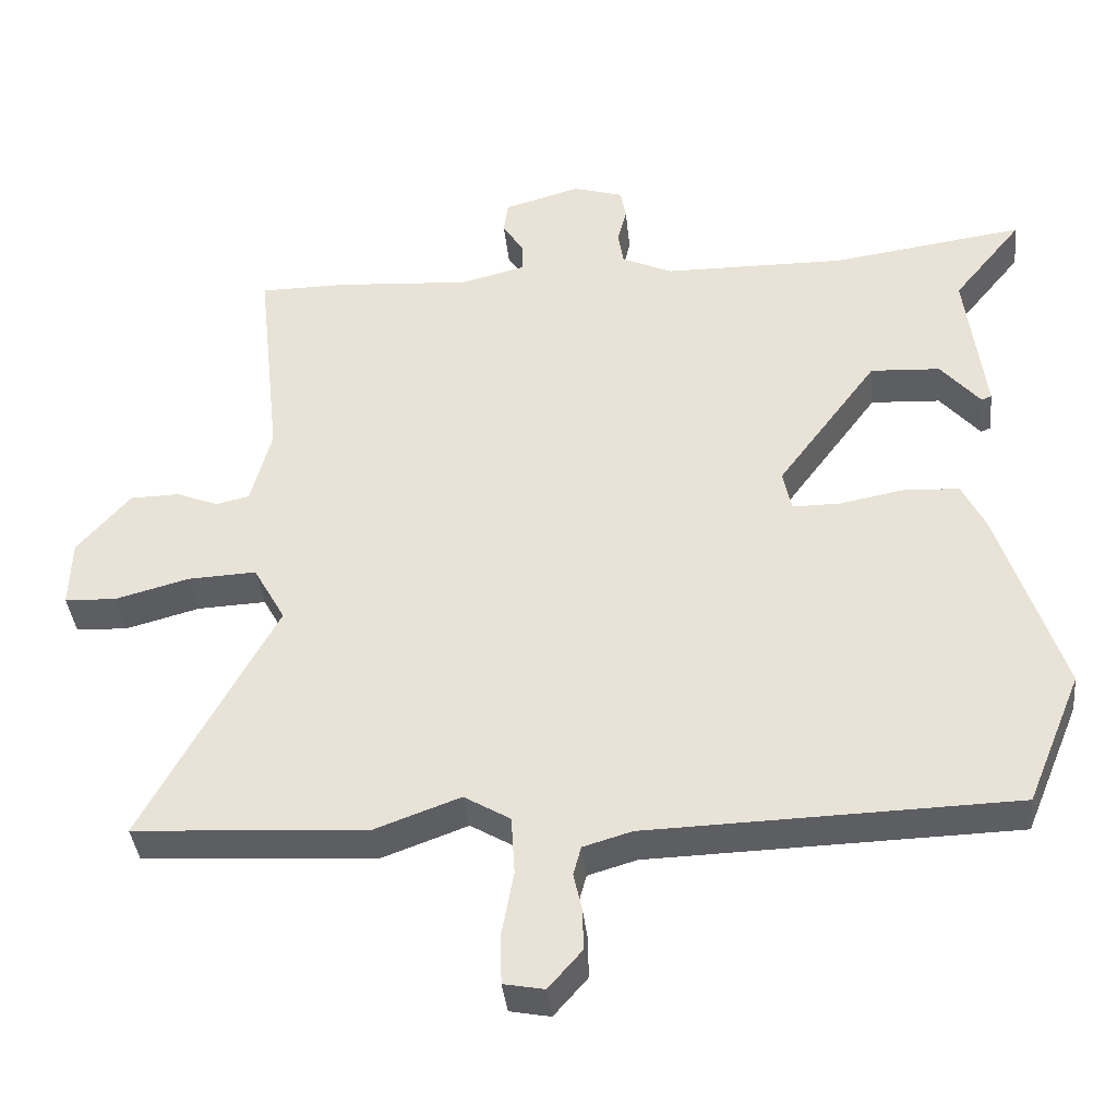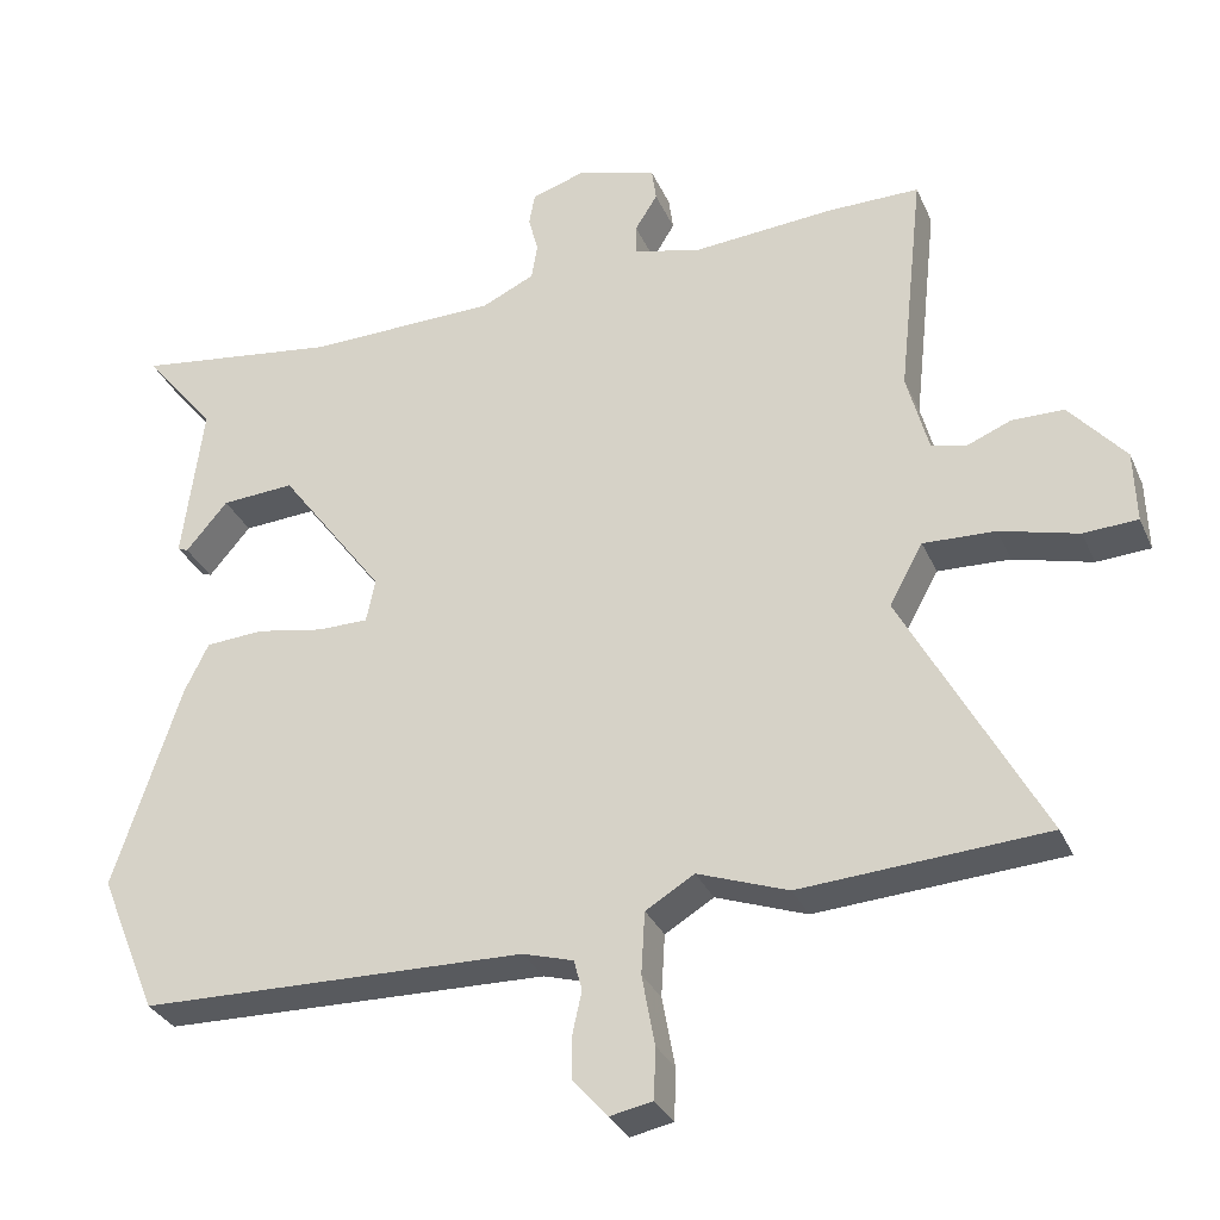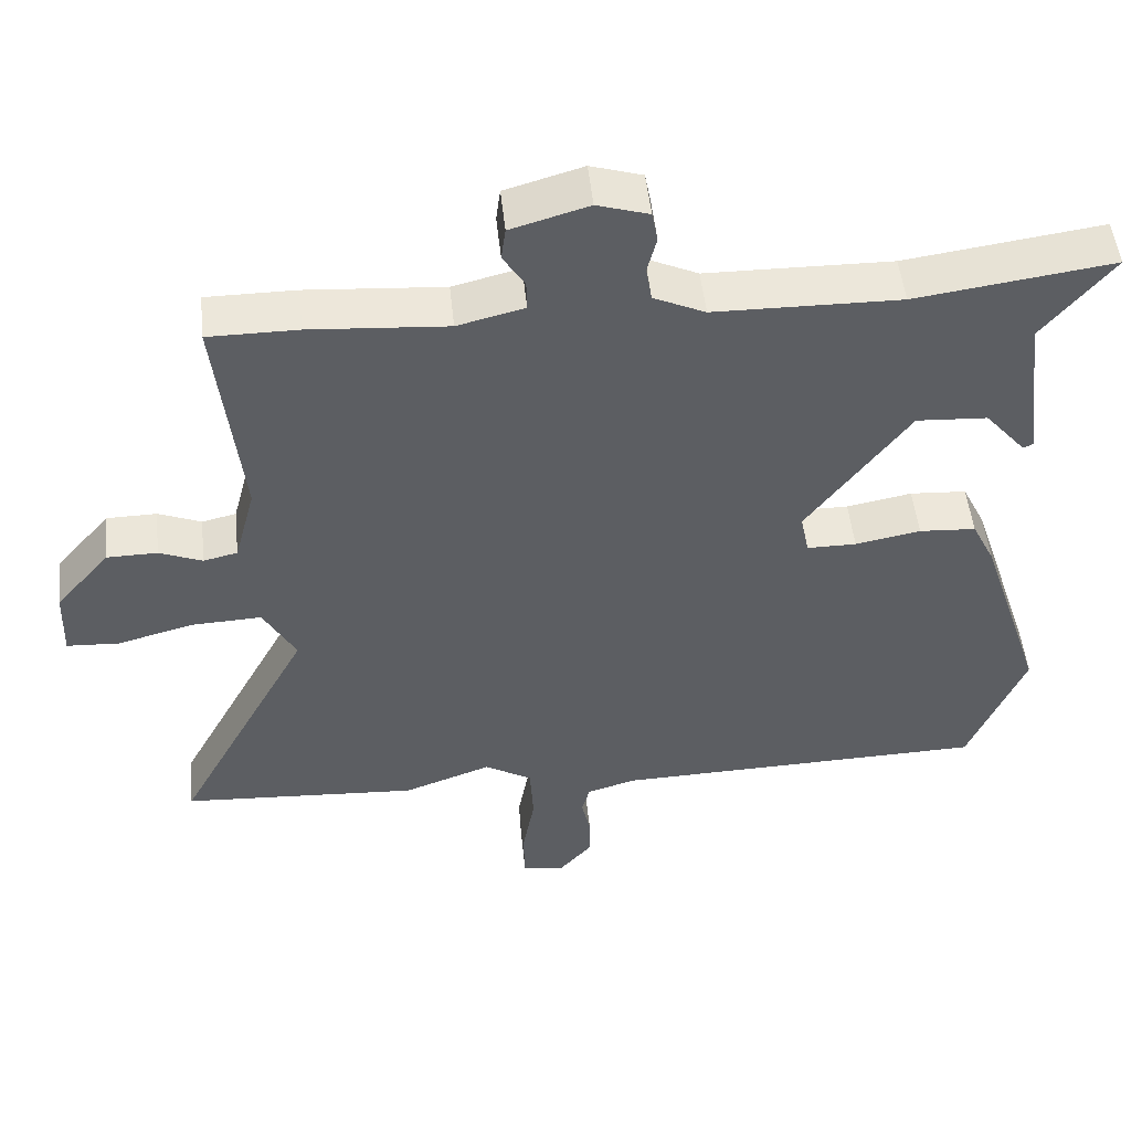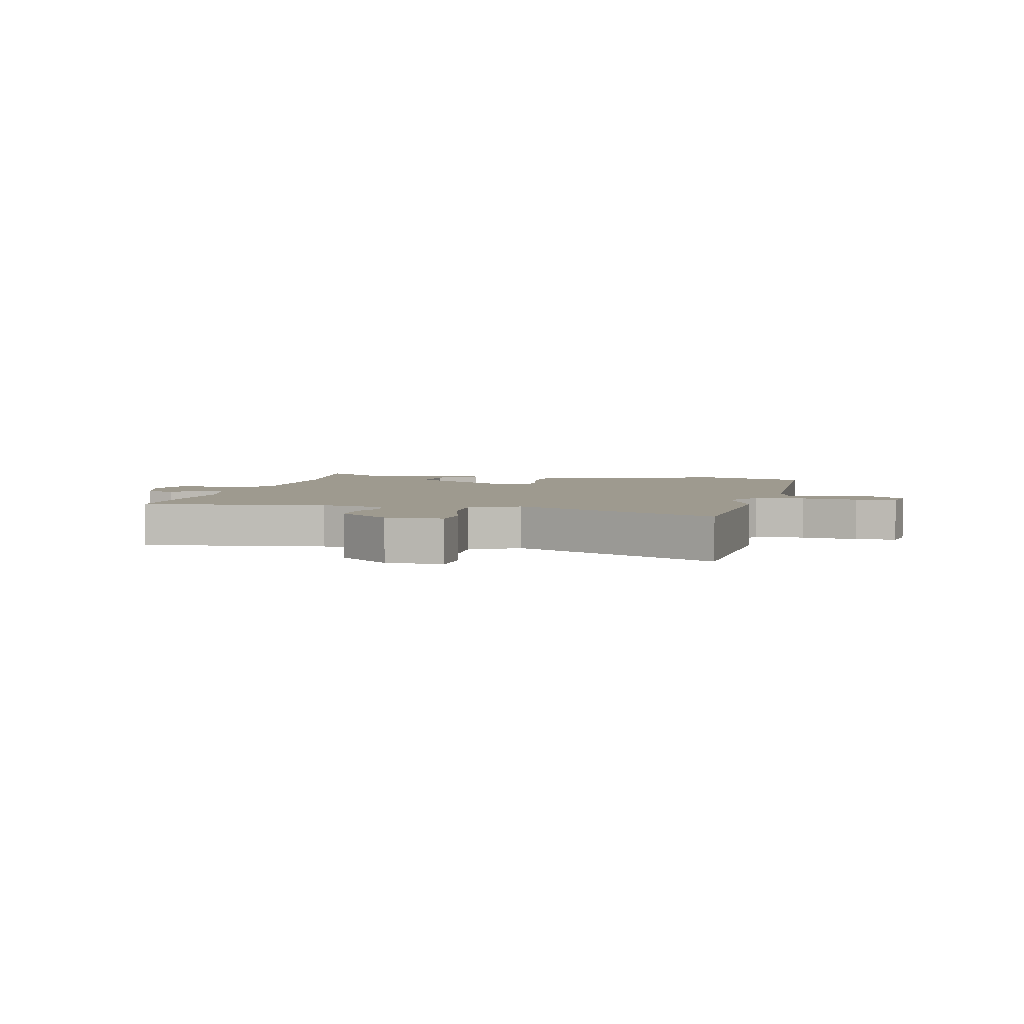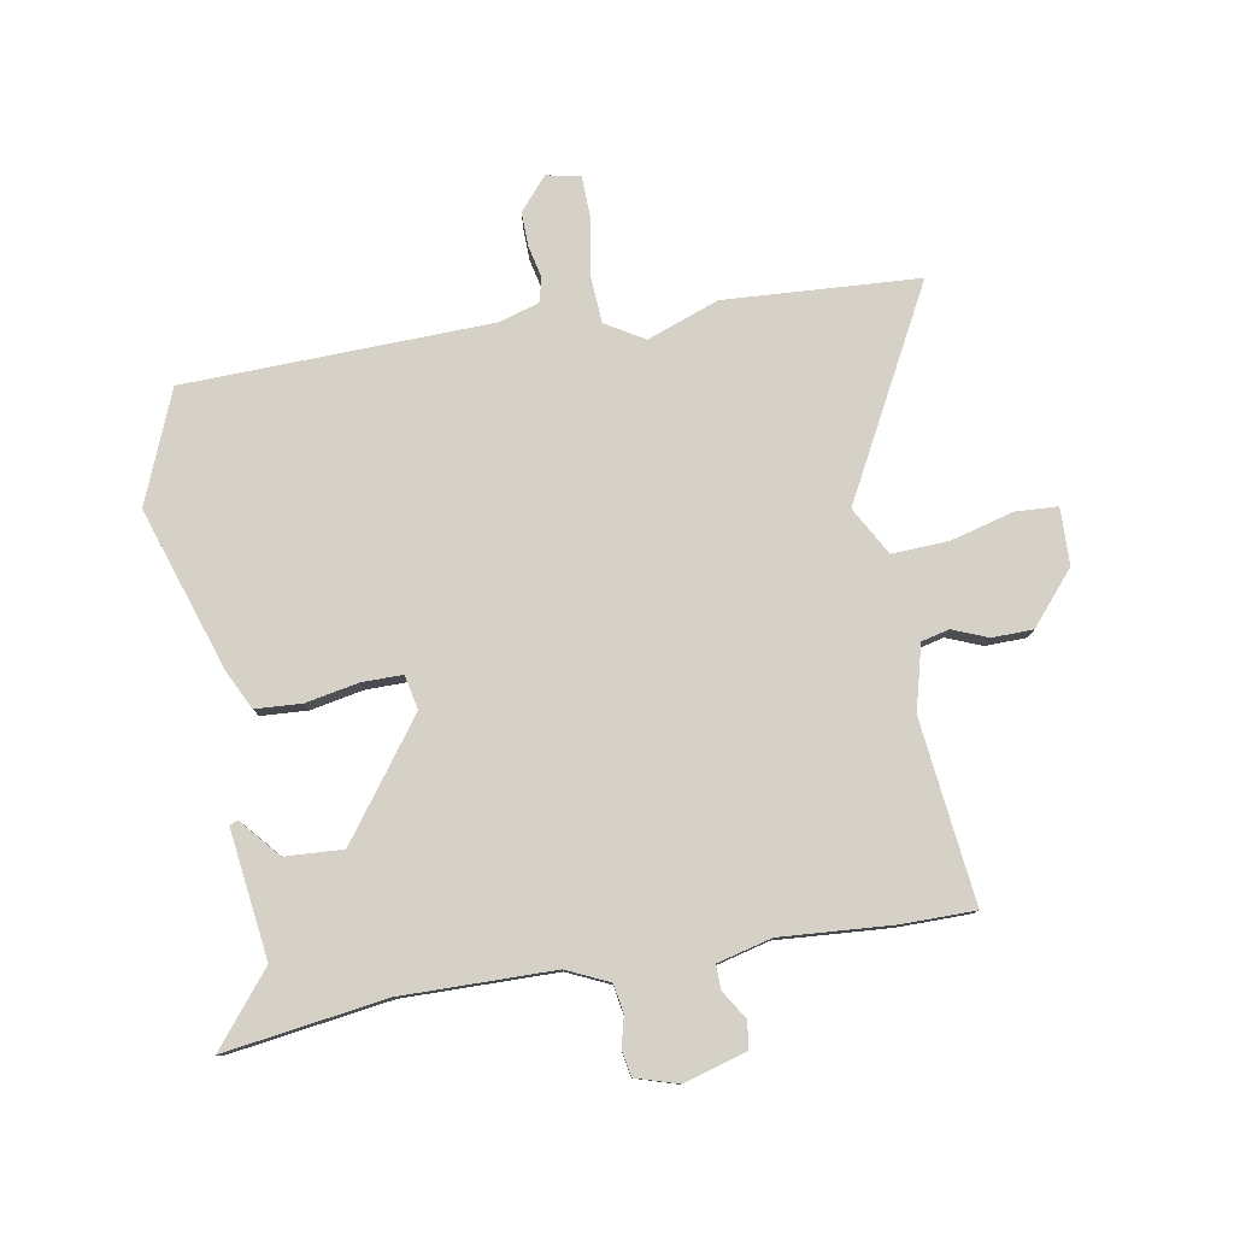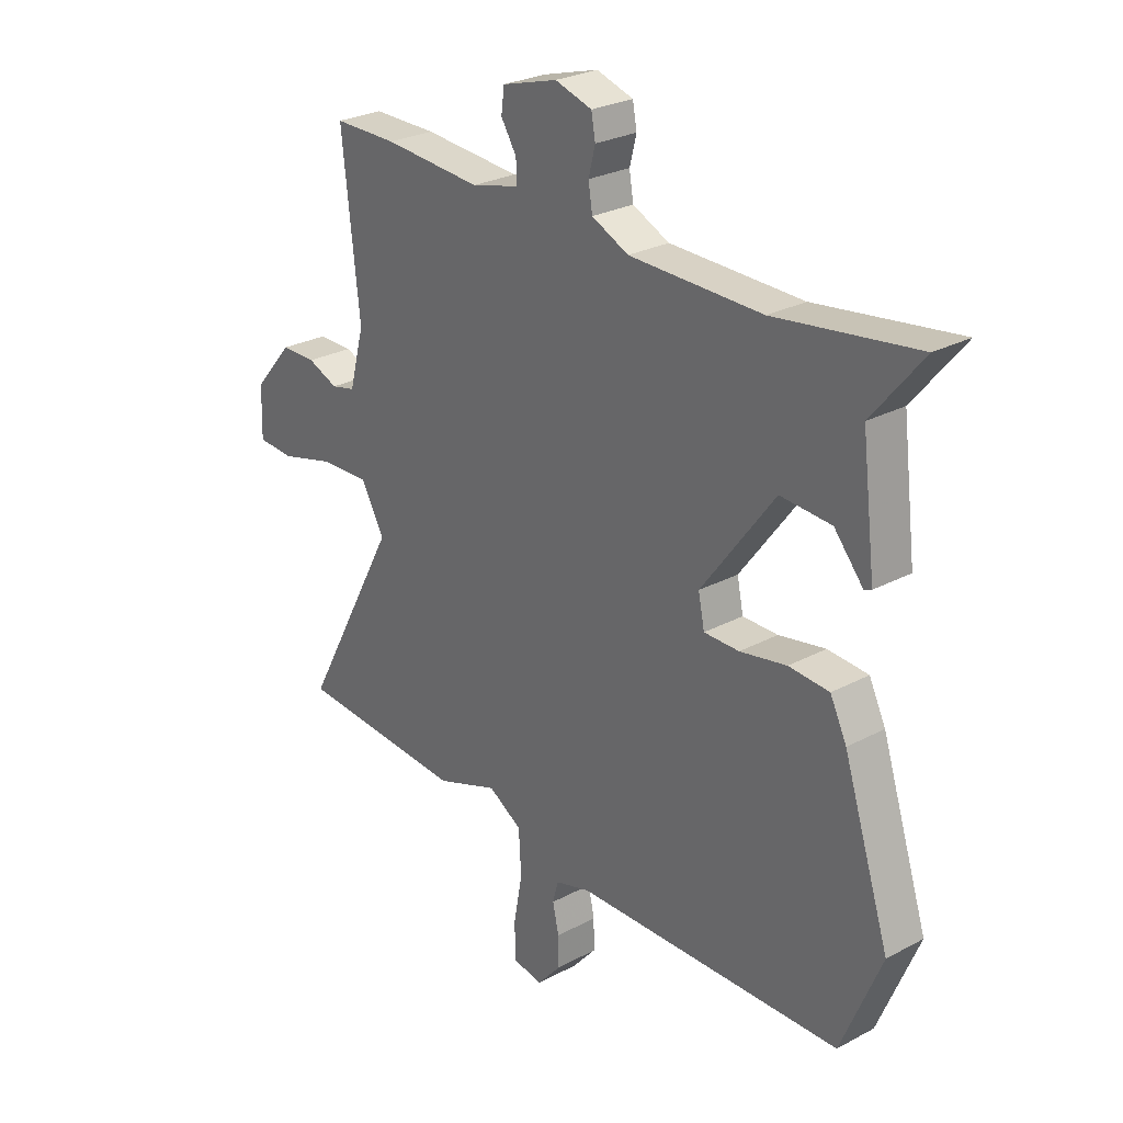
<metadata>
{"format":"obj","ext":"obj","renderer":"f3d","projection":"perspective","resolution":1024,"background":"white","views":[{"elev":-38.6,"azim":-174.0,"up":"+Z"},{"elev":-31.5,"azim":21.0,"up":"+Z"},{"elev":50.4,"azim":174.0,"up":"+Z"},{"elev":3.7,"azim":102.1,"up":"+Y"},{"elev":79.0,"azim":-10.1,"up":"+Y"},{"elev":26.9,"azim":-129.7,"up":"+Z"}]}
</metadata>
<code>
v -0.578 0.07 0.511
v -0.306 0.07 0.473
v -0.05 0.07 0.477
v 0.021 0.07 0.51
v 0.029 0.07 0.558
v 0.016 0.07 0.609
v 0.024 0.07 0.652
v 0.095 0.07 0.674
v 0.202 0.07 0.643
v 0.208 0.07 0.598
v 0.178 0.07 0.55
v 0.177 0.07 0.509
v 0.269 0.07 0.486
v 0.458 0.07 0.5
v 0.581 0.07 0.5
v 0.547 0.07 0.192
v 0.576 0.07 0.083
v 0.623 0.07 0.072
v 0.682 0.07 0.096
v 0.751 0.07 0.095
v 0.826 0.07 0.008
v 0.829 0.07 -0.088
v 0.757 0.07 -0.092
v 0.652 0.07 -0.064
v 0.556 0.07 -0.06
v 0.511 0.07 -0.141
v 0.697 0.07 -0.487
v 0.37 0.07 -0.508
v 0.249 0.07 -0.464
v 0.184 0.07 -0.503
v 0.179 0.07 -0.586
v 0.196 0.07 -0.68
v 0.194 0.07 -0.749
v 0.137 0.07 -0.76
v 0.09 0.07 -0.706
v 0.091 0.07 -0.648
v 0.103 0.07 -0.594
v 0.092 0.07 -0.553
v 0.024 0.07 -0.533
v -0.492 0.07 -0.52
v -0.569 0.07 -0.333
v -0.479 0.07 -0.058
v -0.447 0.07 0.007
v -0.369 0.07 0.012
v -0.279 0.07 -0.005
v -0.211 0.07 -0.005
v -0.199 0.07 0.053
v -0.34 0.07 0.243
v -0.438 0.07 0.237
v -0.494 0.07 0.171
v -0.508 0.07 0.177
v -0.481 0.07 0.392
v -0.578 0 0.511
v -0.306 0 0.473
v -0.05 0 0.477
v 0.021 0 0.51
v 0.029 0 0.558
v 0.016 0 0.609
v 0.024 0 0.652
v 0.095 0 0.674
v 0.202 0 0.643
v 0.208 0 0.598
v 0.178 0 0.55
v 0.177 0 0.509
v 0.269 0 0.486
v 0.458 0 0.5
v 0.581 0 0.5
v 0.547 0 0.192
v 0.576 0 0.083
v 0.623 0 0.072
v 0.682 0 0.096
v 0.751 0 0.095
v 0.826 0 0.008
v 0.829 0 -0.088
v 0.757 0 -0.092
v 0.652 0 -0.064
v 0.556 0 -0.06
v 0.511 0 -0.141
v 0.697 0 -0.487
v 0.37 0 -0.508
v 0.249 0 -0.464
v 0.184 0 -0.503
v 0.179 0 -0.586
v 0.196 0 -0.68
v 0.194 0 -0.749
v 0.137 0 -0.76
v 0.09 0 -0.706
v 0.091 0 -0.648
v 0.103 0 -0.594
v 0.092 0 -0.553
v 0.024 0 -0.533
v -0.492 0 -0.52
v -0.569 0 -0.333
v -0.479 0 -0.058
v -0.447 0 0.007
v -0.369 0 0.012
v -0.279 0 -0.005
v -0.211 0 -0.005
v -0.199 0 0.053
v -0.34 0 0.243
v -0.438 0 0.237
v -0.494 0 0.171
v -0.508 0 0.177
v -0.481 0 0.392
f 49 50 51 52
f 48 49 52
f 48 52 1 2
f 47 48 2 3
f 46 47 3 4
f 43 44 45
f 42 43 45
f 41 42 45
f 40 41 45
f 39 40 45
f 38 39 45 46
f 35 36 37
f 34 35 37
f 33 34 37
f 32 33 37
f 31 32 37
f 30 31 37 38
f 38 46 4
f 30 38 4
f 29 30 4
f 29 4 5
f 28 29 5
f 27 28 5
f 26 27 5
f 22 23 24
f 21 22 24
f 20 21 24
f 19 20 24
f 18 19 24
f 17 18 24 25
f 26 5 6
f 25 26 6
f 17 25 6
f 16 17 6
f 13 14 15 16
f 9 10 11
f 8 9 11
f 7 8 11
f 6 7 11
f 6 11 12
f 16 6 12
f 12 13 16
f 104 103 102 101
f 104 101 100
f 54 53 104 100
f 55 54 100 99
f 56 55 99 98
f 97 96 95
f 97 95 94
f 97 94 93
f 97 93 92
f 97 92 91
f 98 97 91 90
f 89 88 87
f 89 87 86
f 89 86 85
f 89 85 84
f 89 84 83
f 90 89 83 82
f 56 98 90
f 56 90 82
f 56 82 81
f 57 56 81
f 57 81 80
f 57 80 79
f 57 79 78
f 76 75 74
f 76 74 73
f 76 73 72
f 76 72 71
f 76 71 70
f 77 76 70 69
f 58 57 78
f 58 78 77
f 58 77 69
f 58 69 68
f 68 67 66 65
f 63 62 61
f 63 61 60
f 63 60 59
f 63 59 58
f 64 63 58
f 64 58 68
f 68 65 64
f 1 53 54 2
f 2 54 55 3
f 3 55 56 4
f 4 56 57 5
f 5 57 58 6
f 6 58 59 7
f 7 59 60 8
f 8 60 61 9
f 9 61 62 10
f 10 62 63 11
f 11 63 64 12
f 12 64 65 13
f 13 65 66 14
f 14 66 67 15
f 15 67 68 16
f 16 68 69 17
f 17 69 70 18
f 18 70 71 19
f 19 71 72 20
f 20 72 73 21
f 21 73 74 22
f 22 74 75 23
f 23 75 76 24
f 24 76 77 25
f 25 77 78 26
f 26 78 79 27
f 27 79 80 28
f 28 80 81 29
f 29 81 82 30
f 30 82 83 31
f 31 83 84 32
f 32 84 85 33
f 33 85 86 34
f 34 86 87 35
f 35 87 88 36
f 36 88 89 37
f 37 89 90 38
f 38 90 91 39
f 39 91 92 40
f 40 92 93 41
f 41 93 94 42
f 42 94 95 43
f 43 95 96 44
f 44 96 97 45
f 45 97 98 46
f 46 98 99 47
f 47 99 100 48
f 48 100 101 49
f 49 101 102 50
f 50 102 103 51
f 51 103 104 52
f 52 104 53 1

</code>
